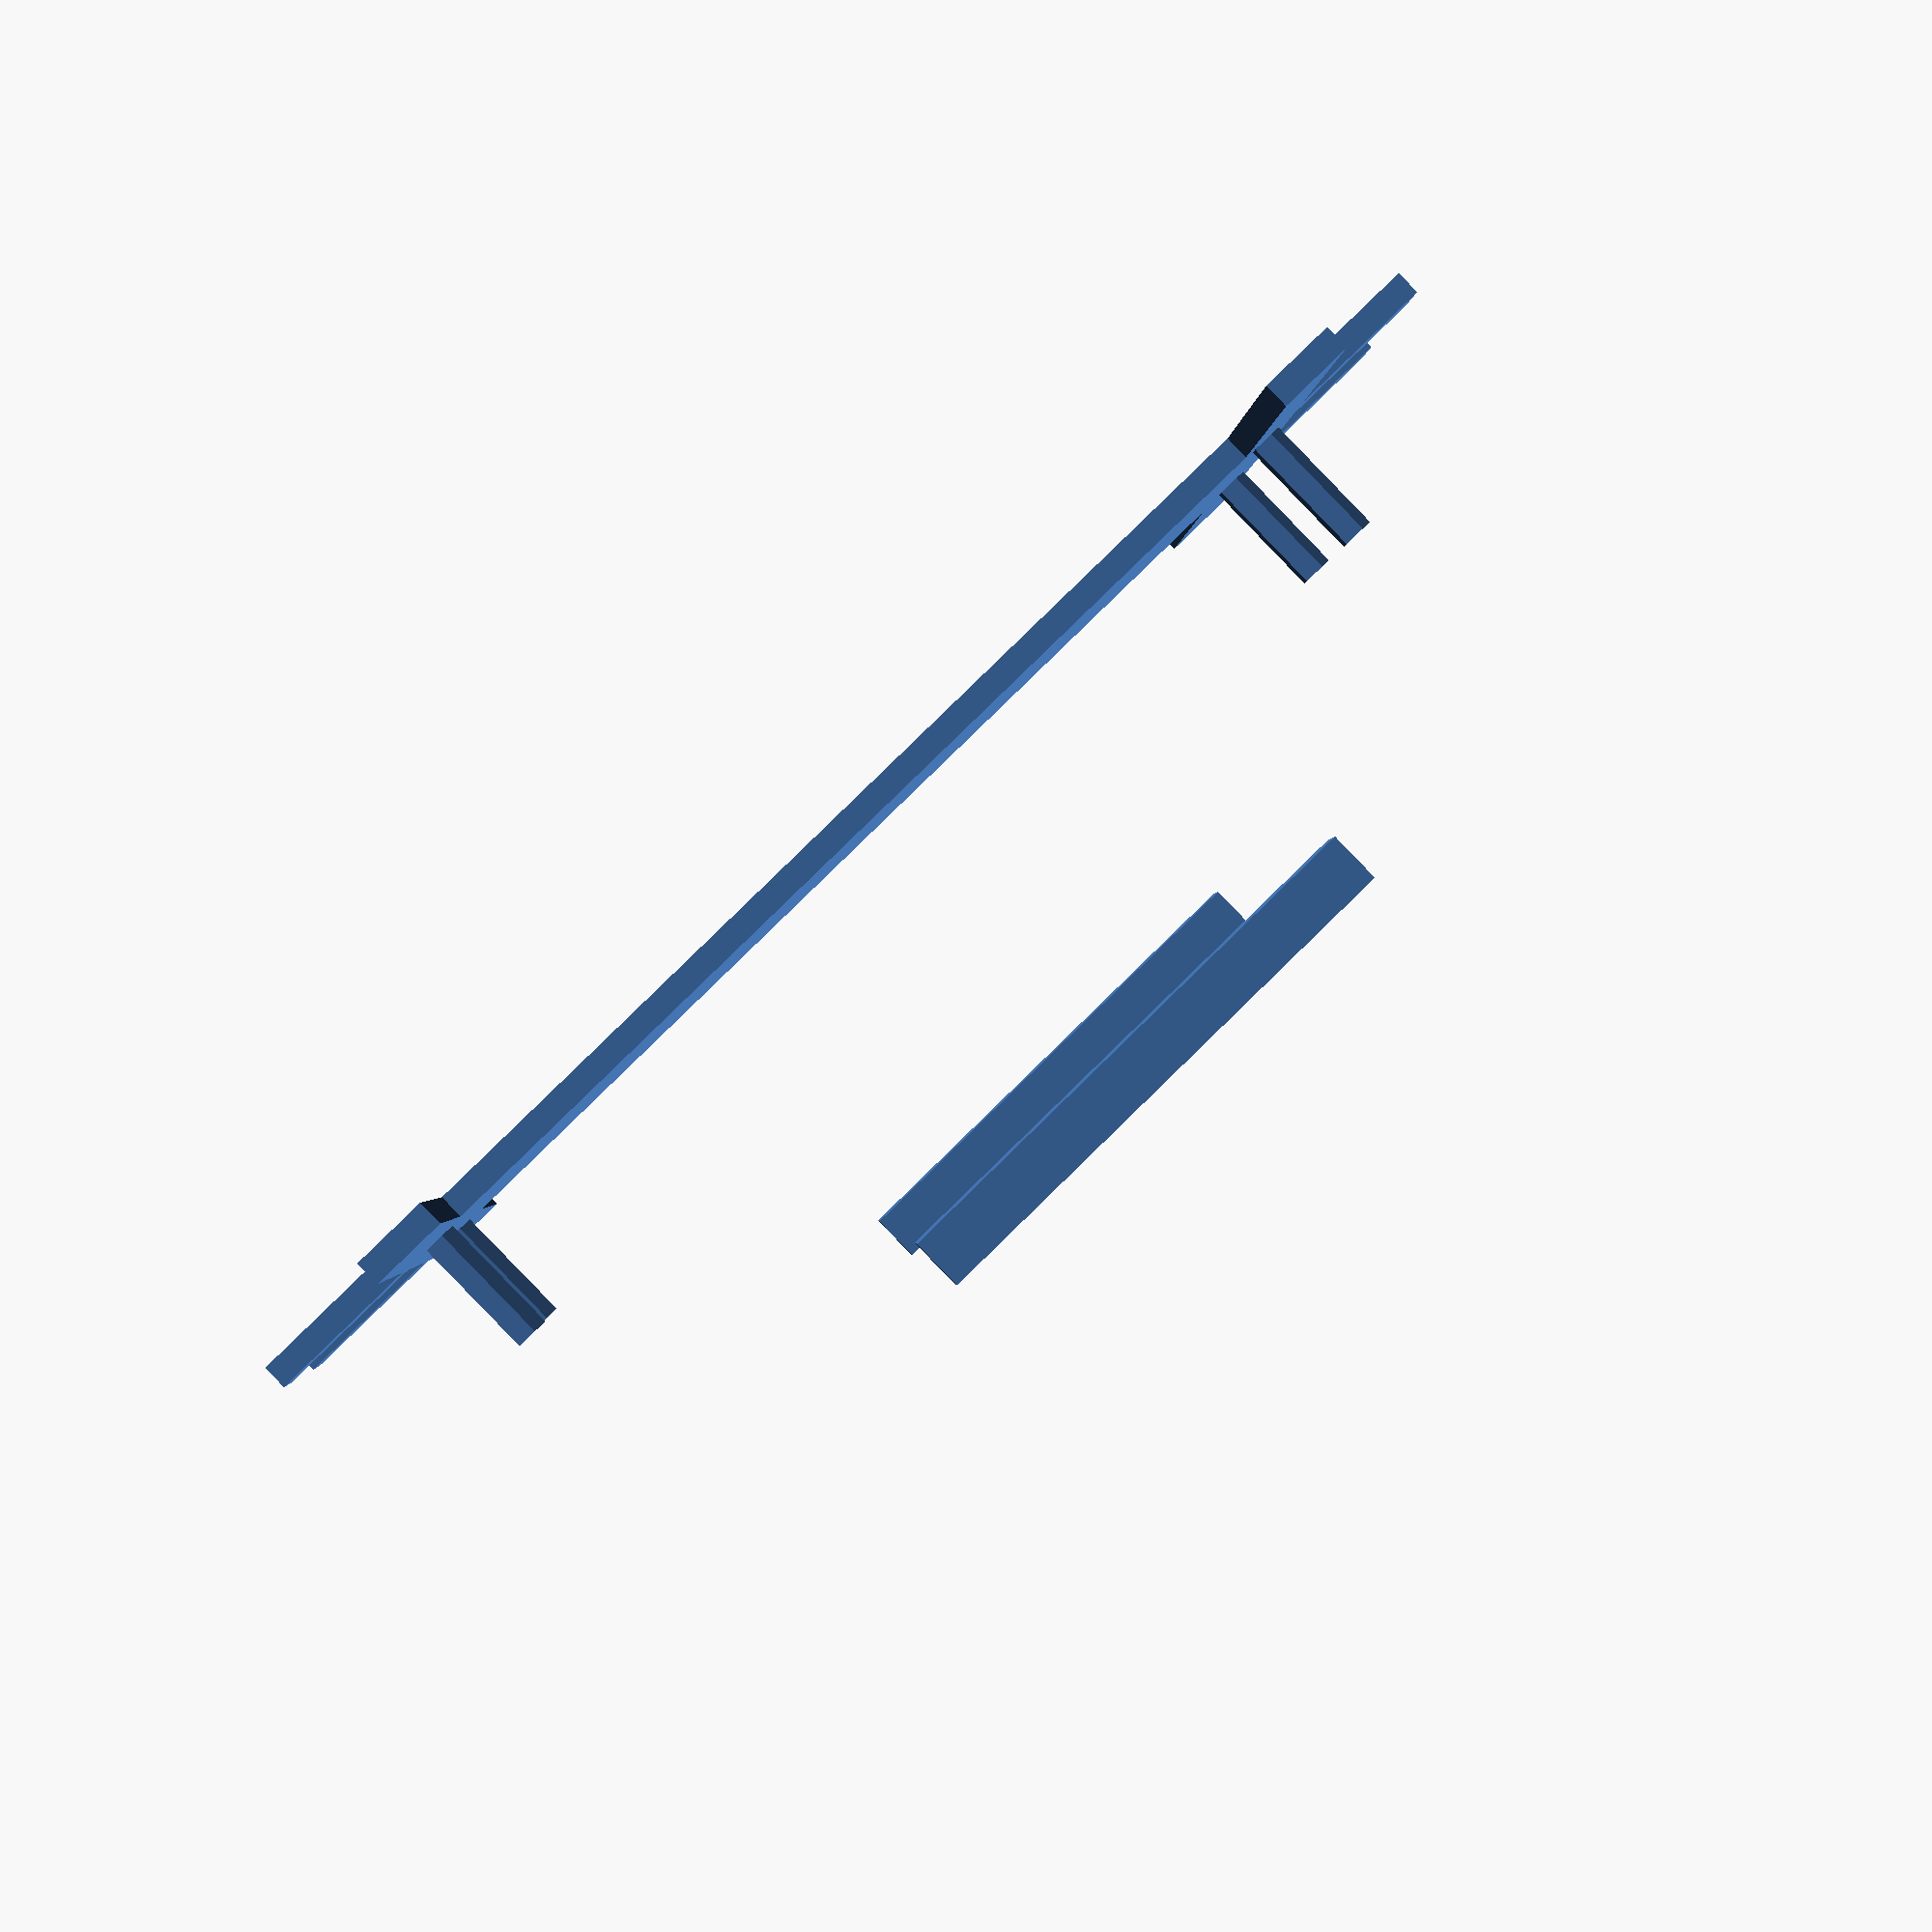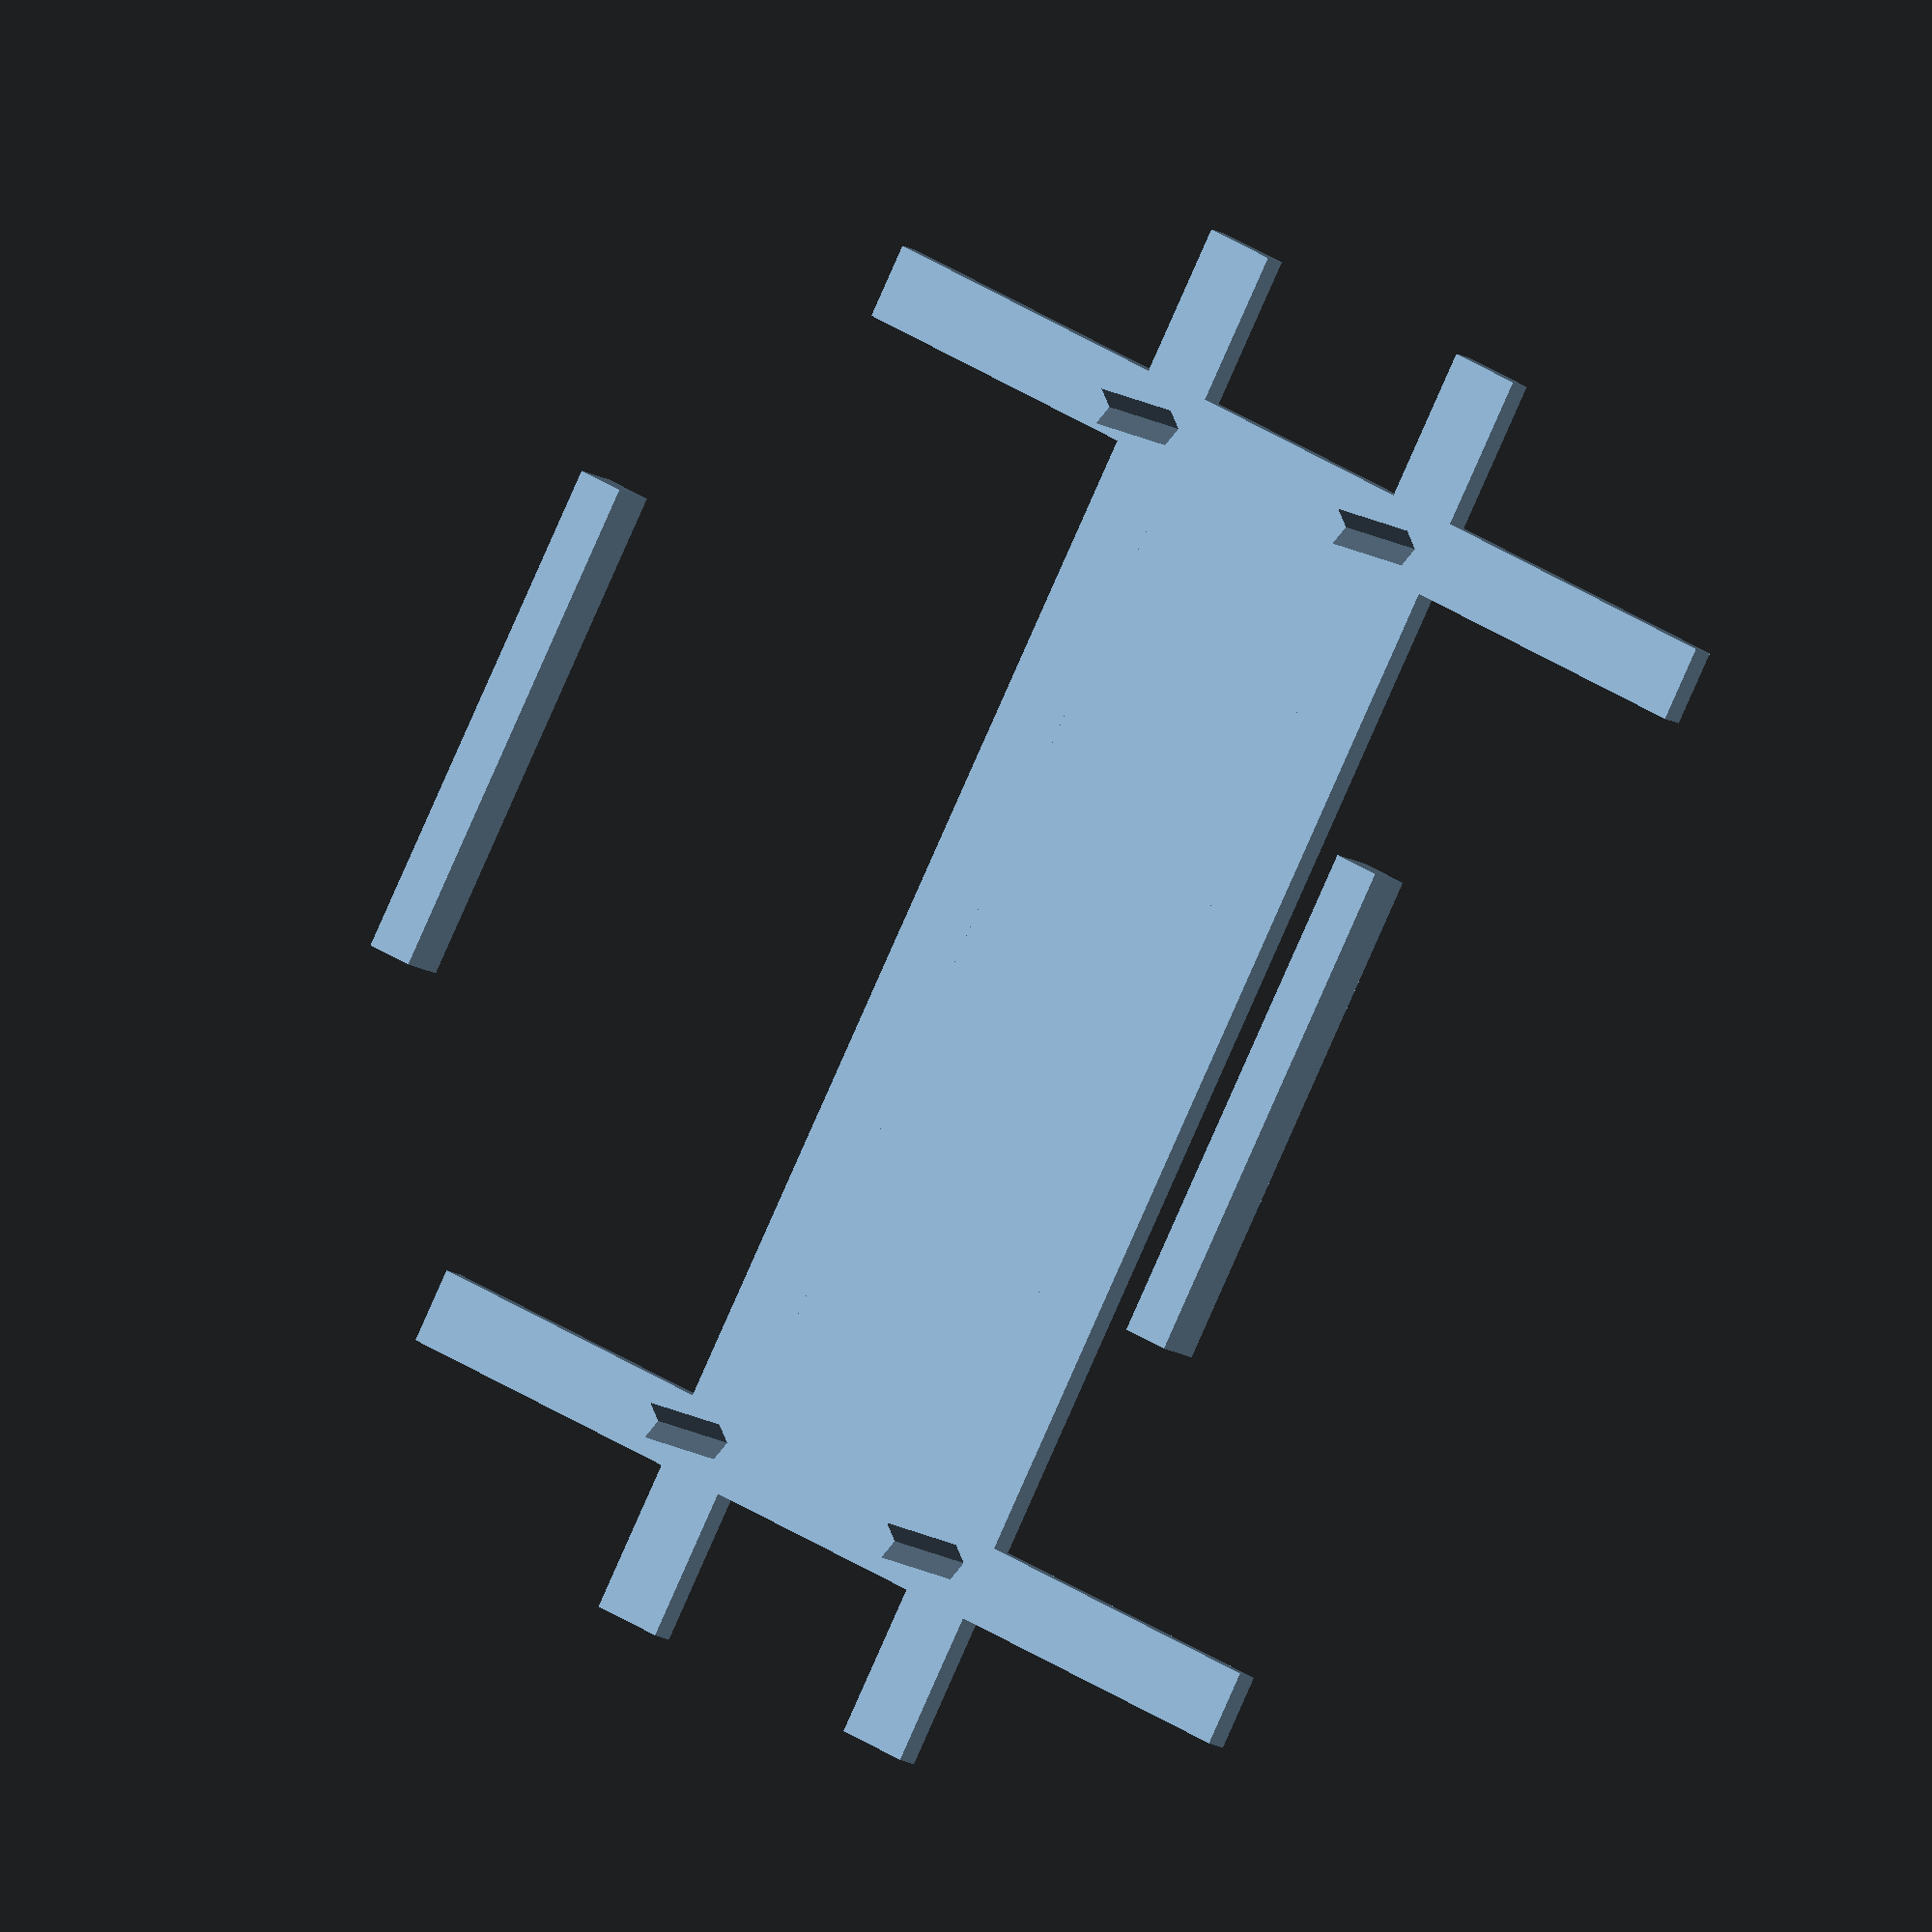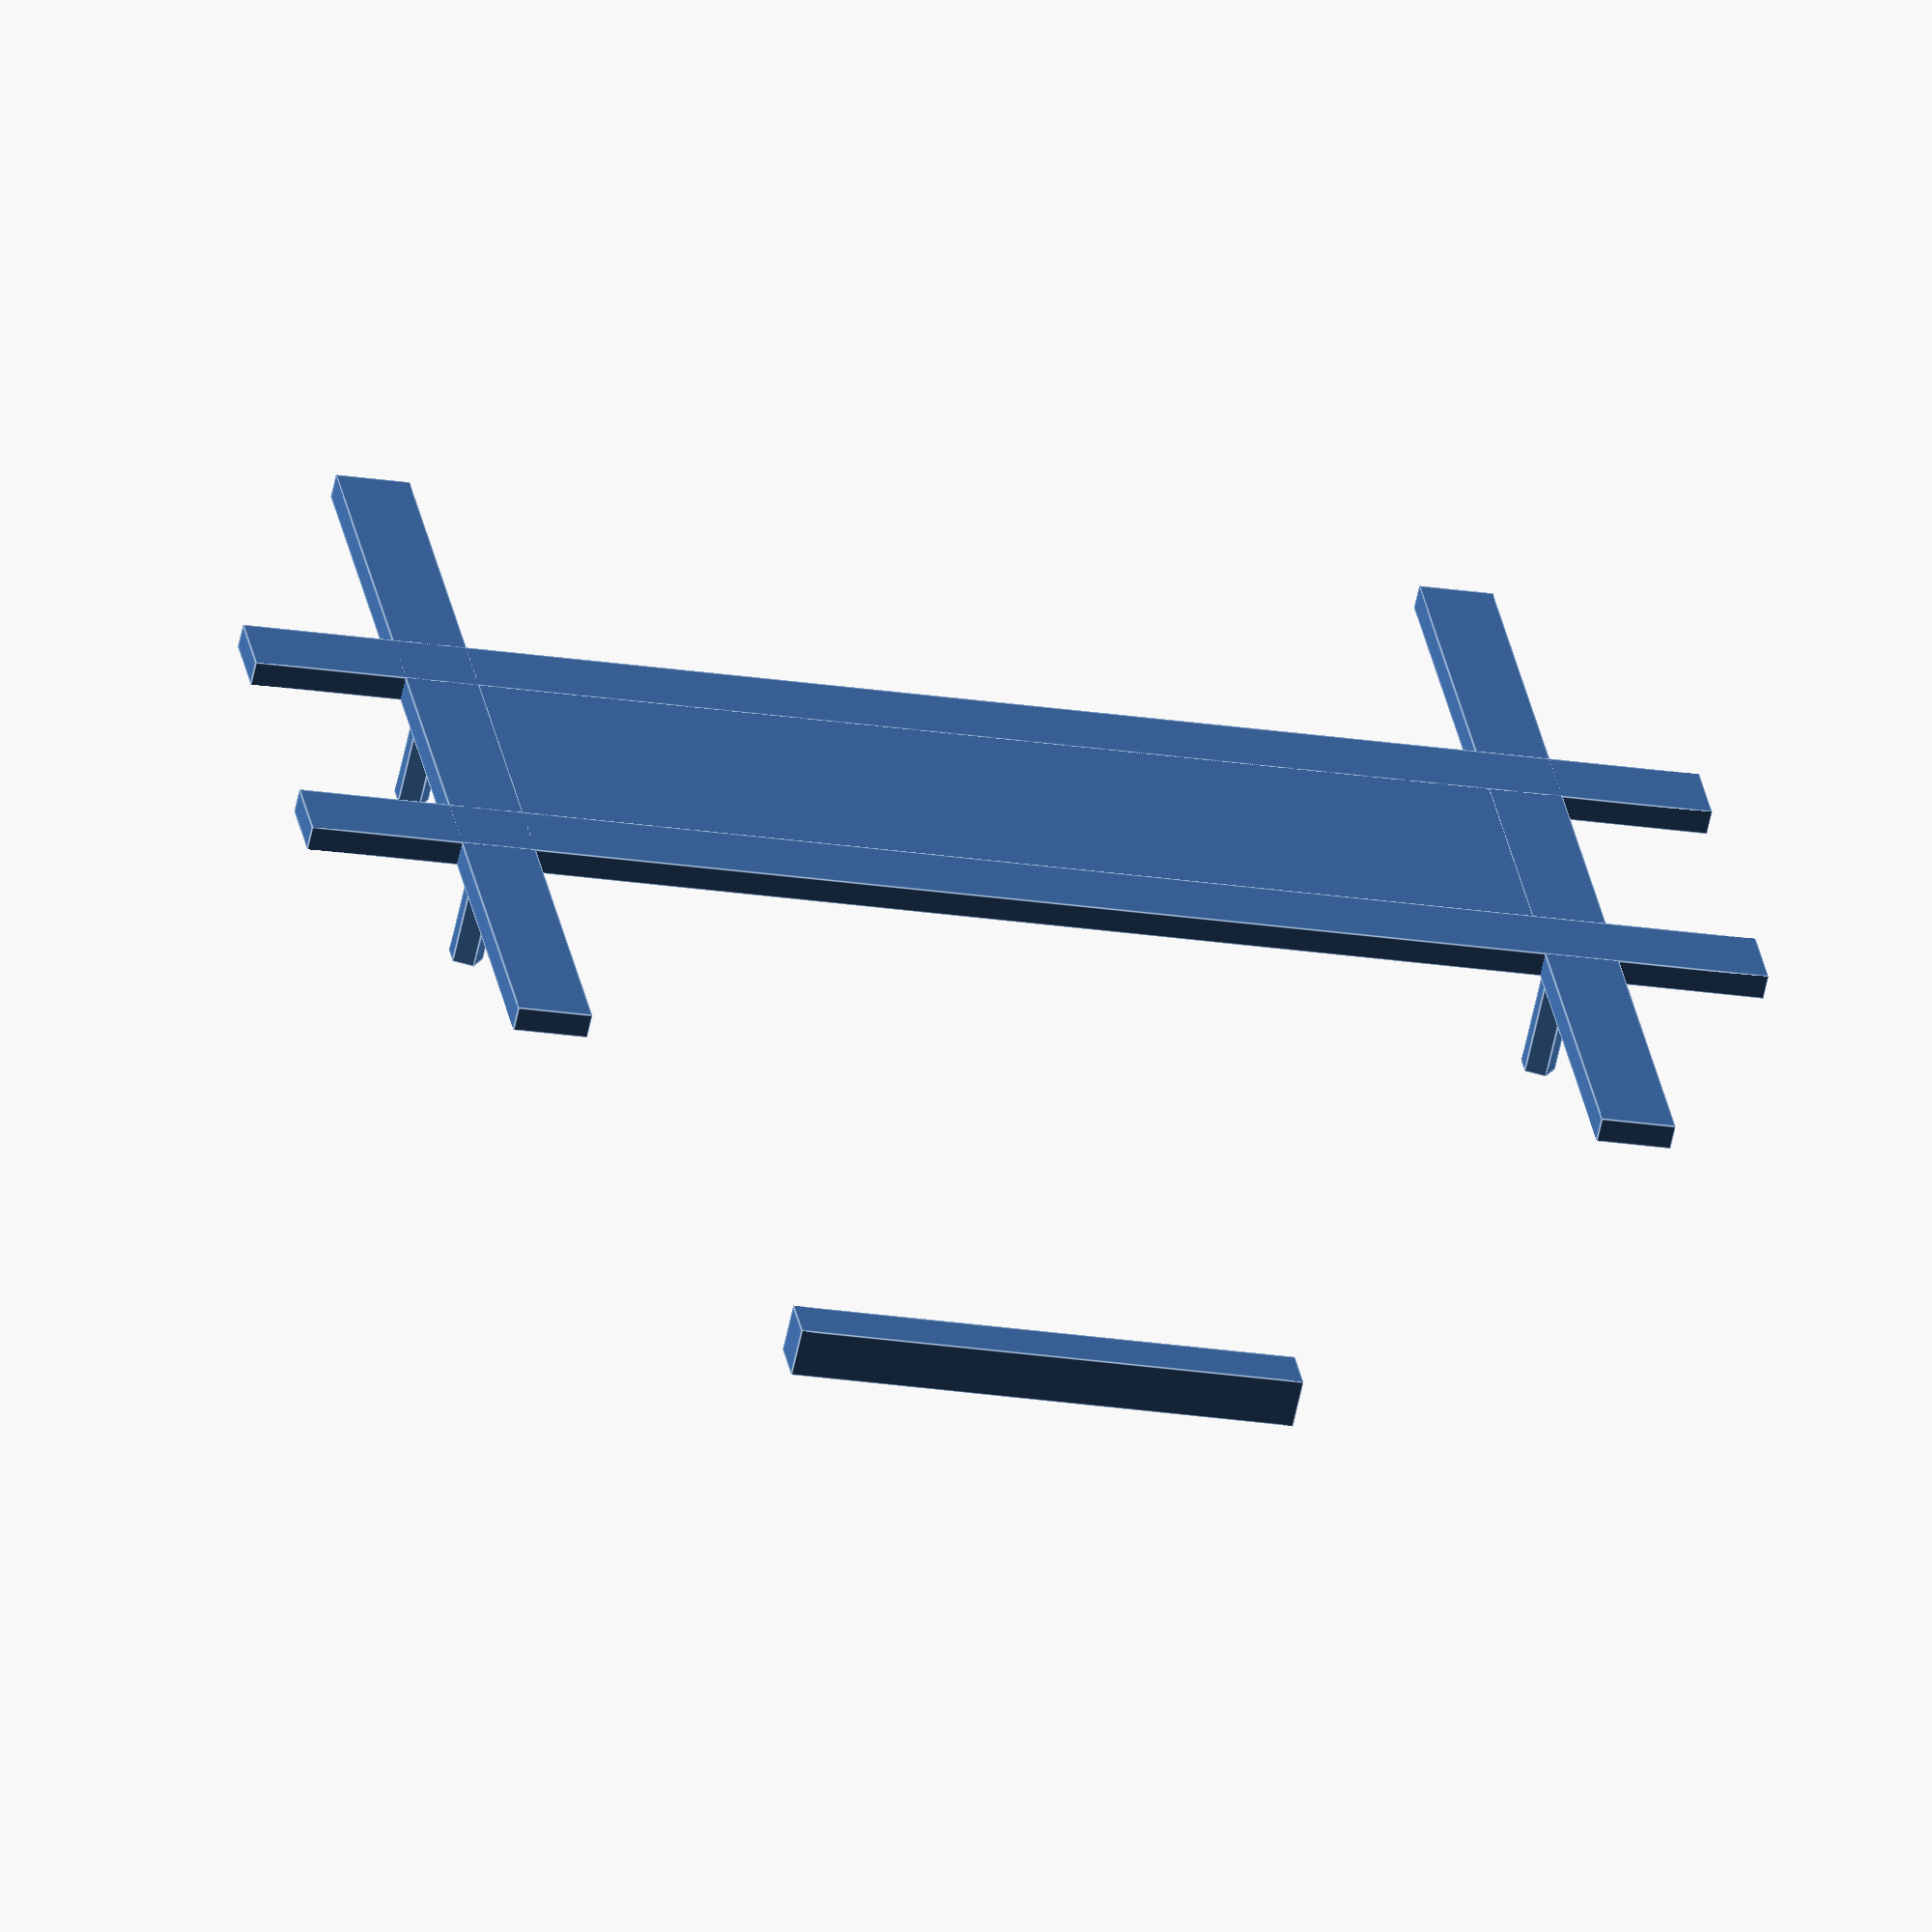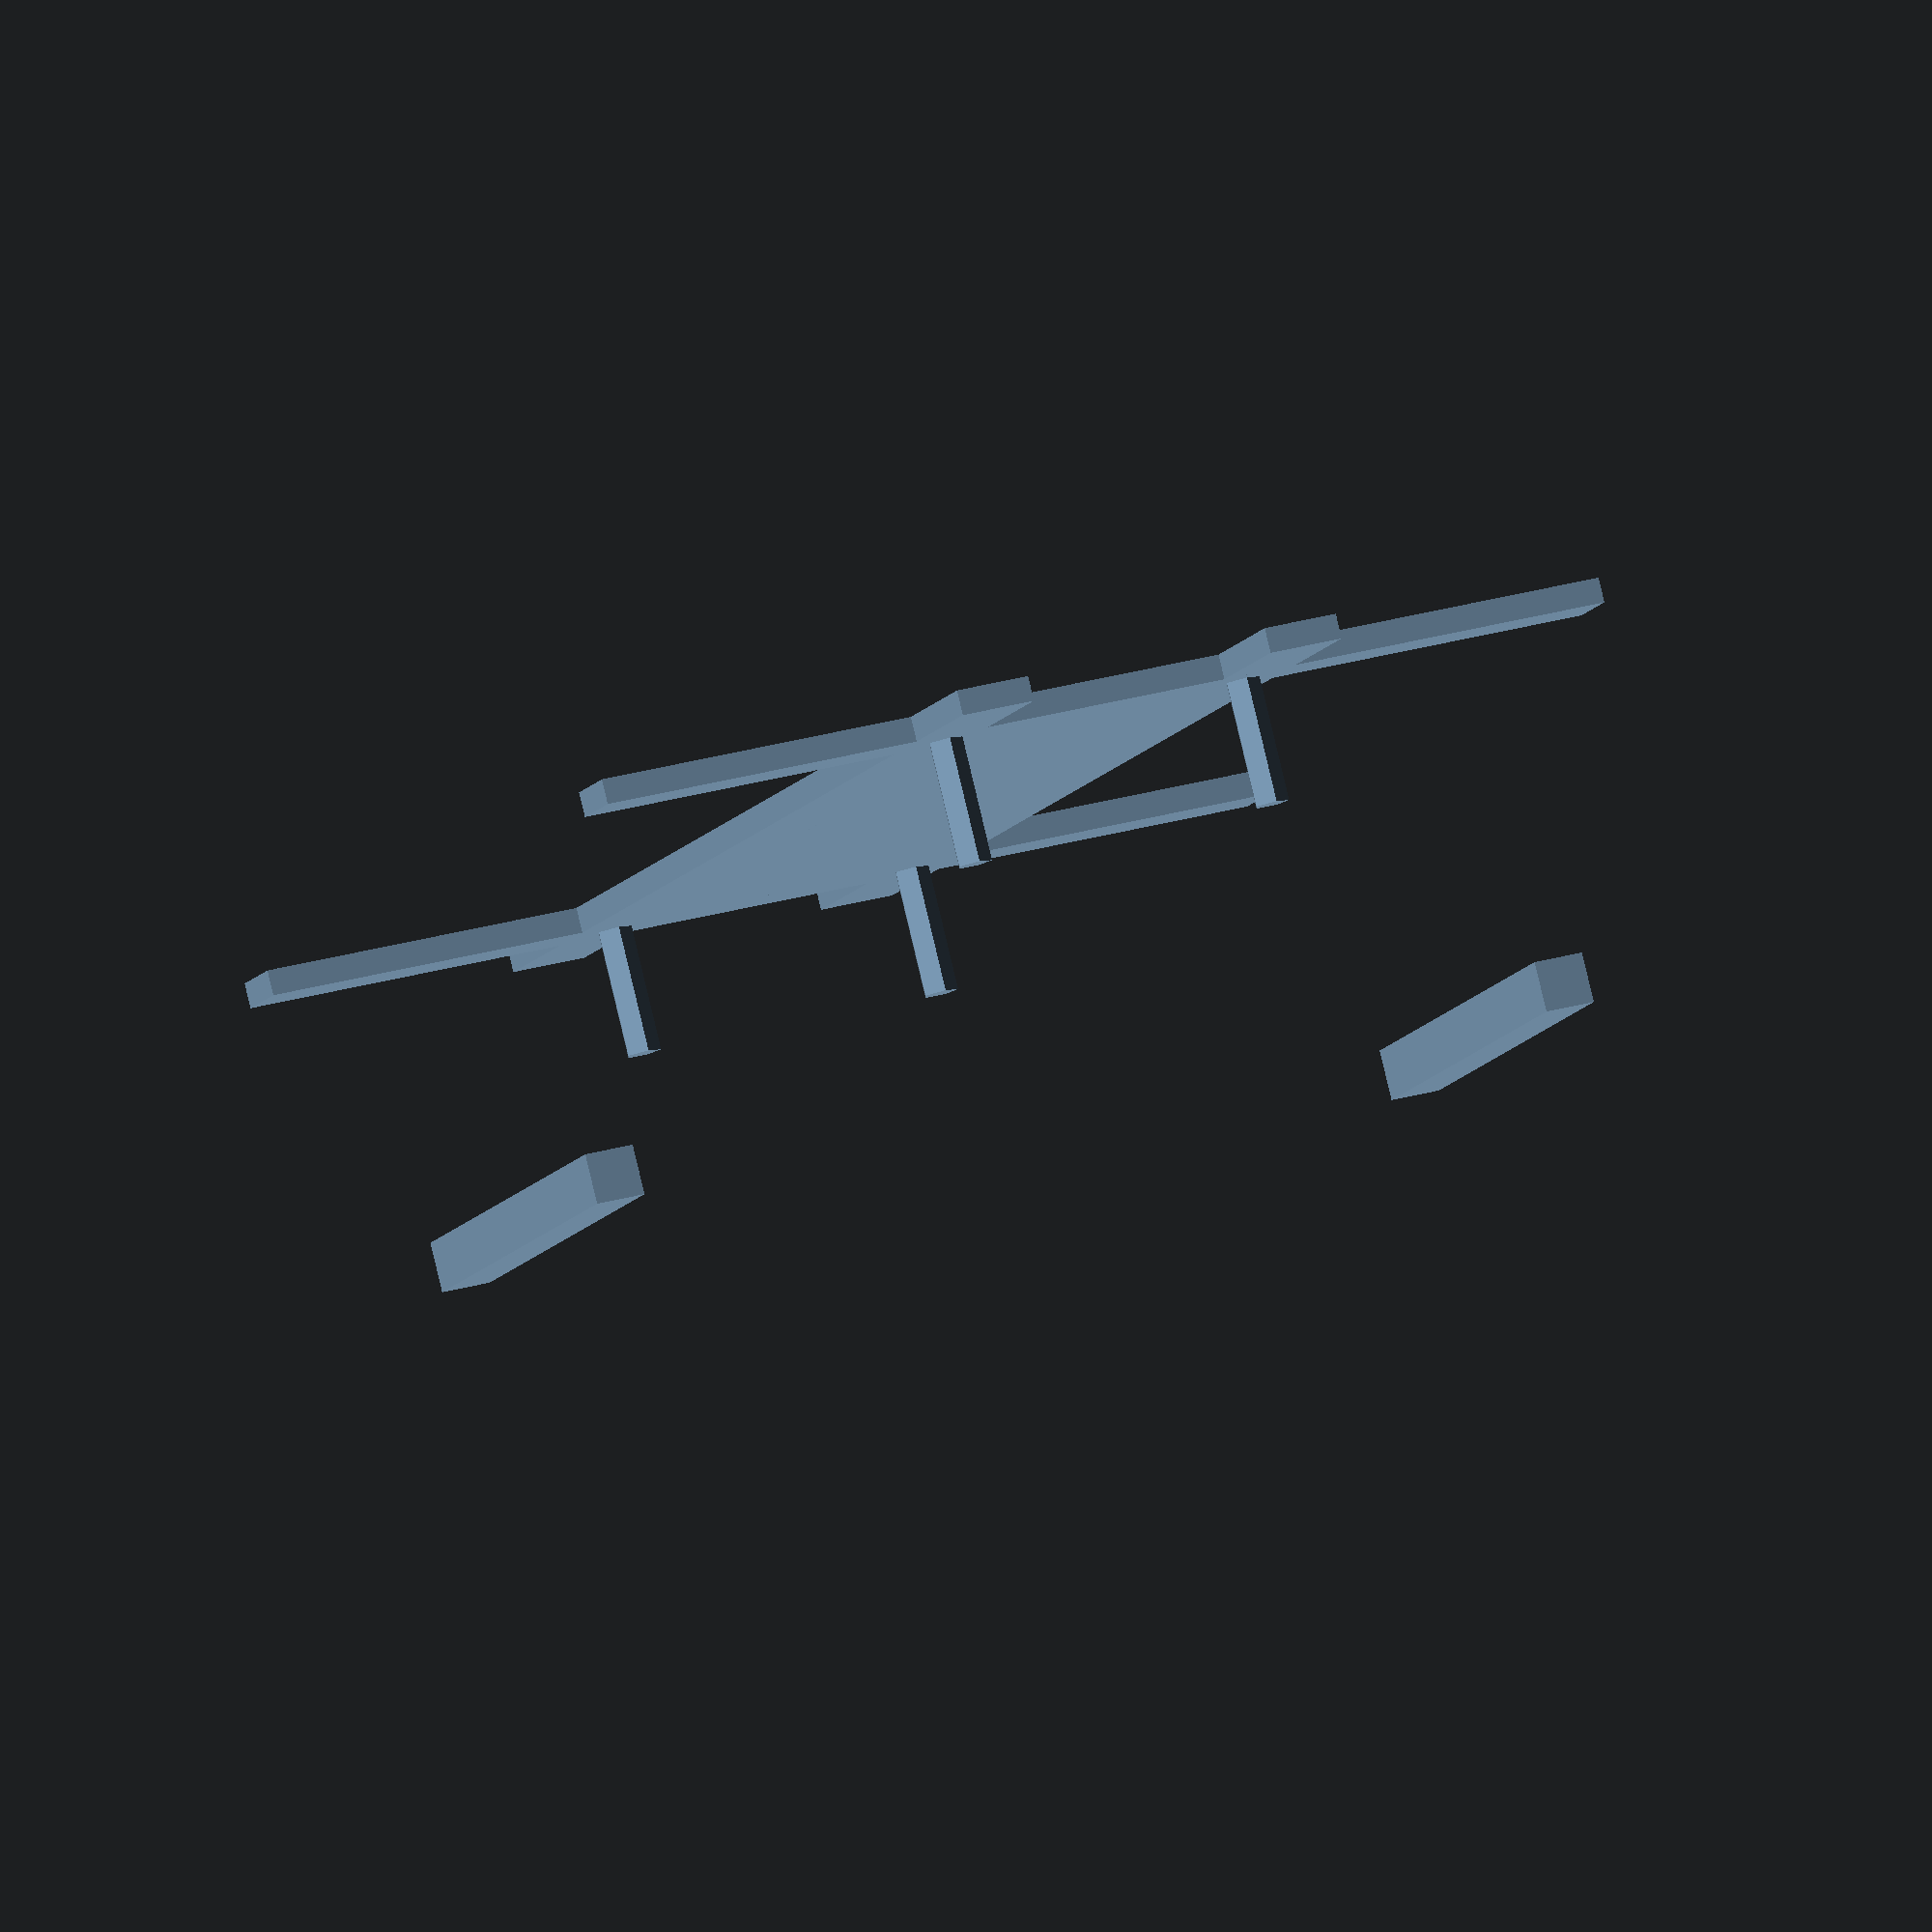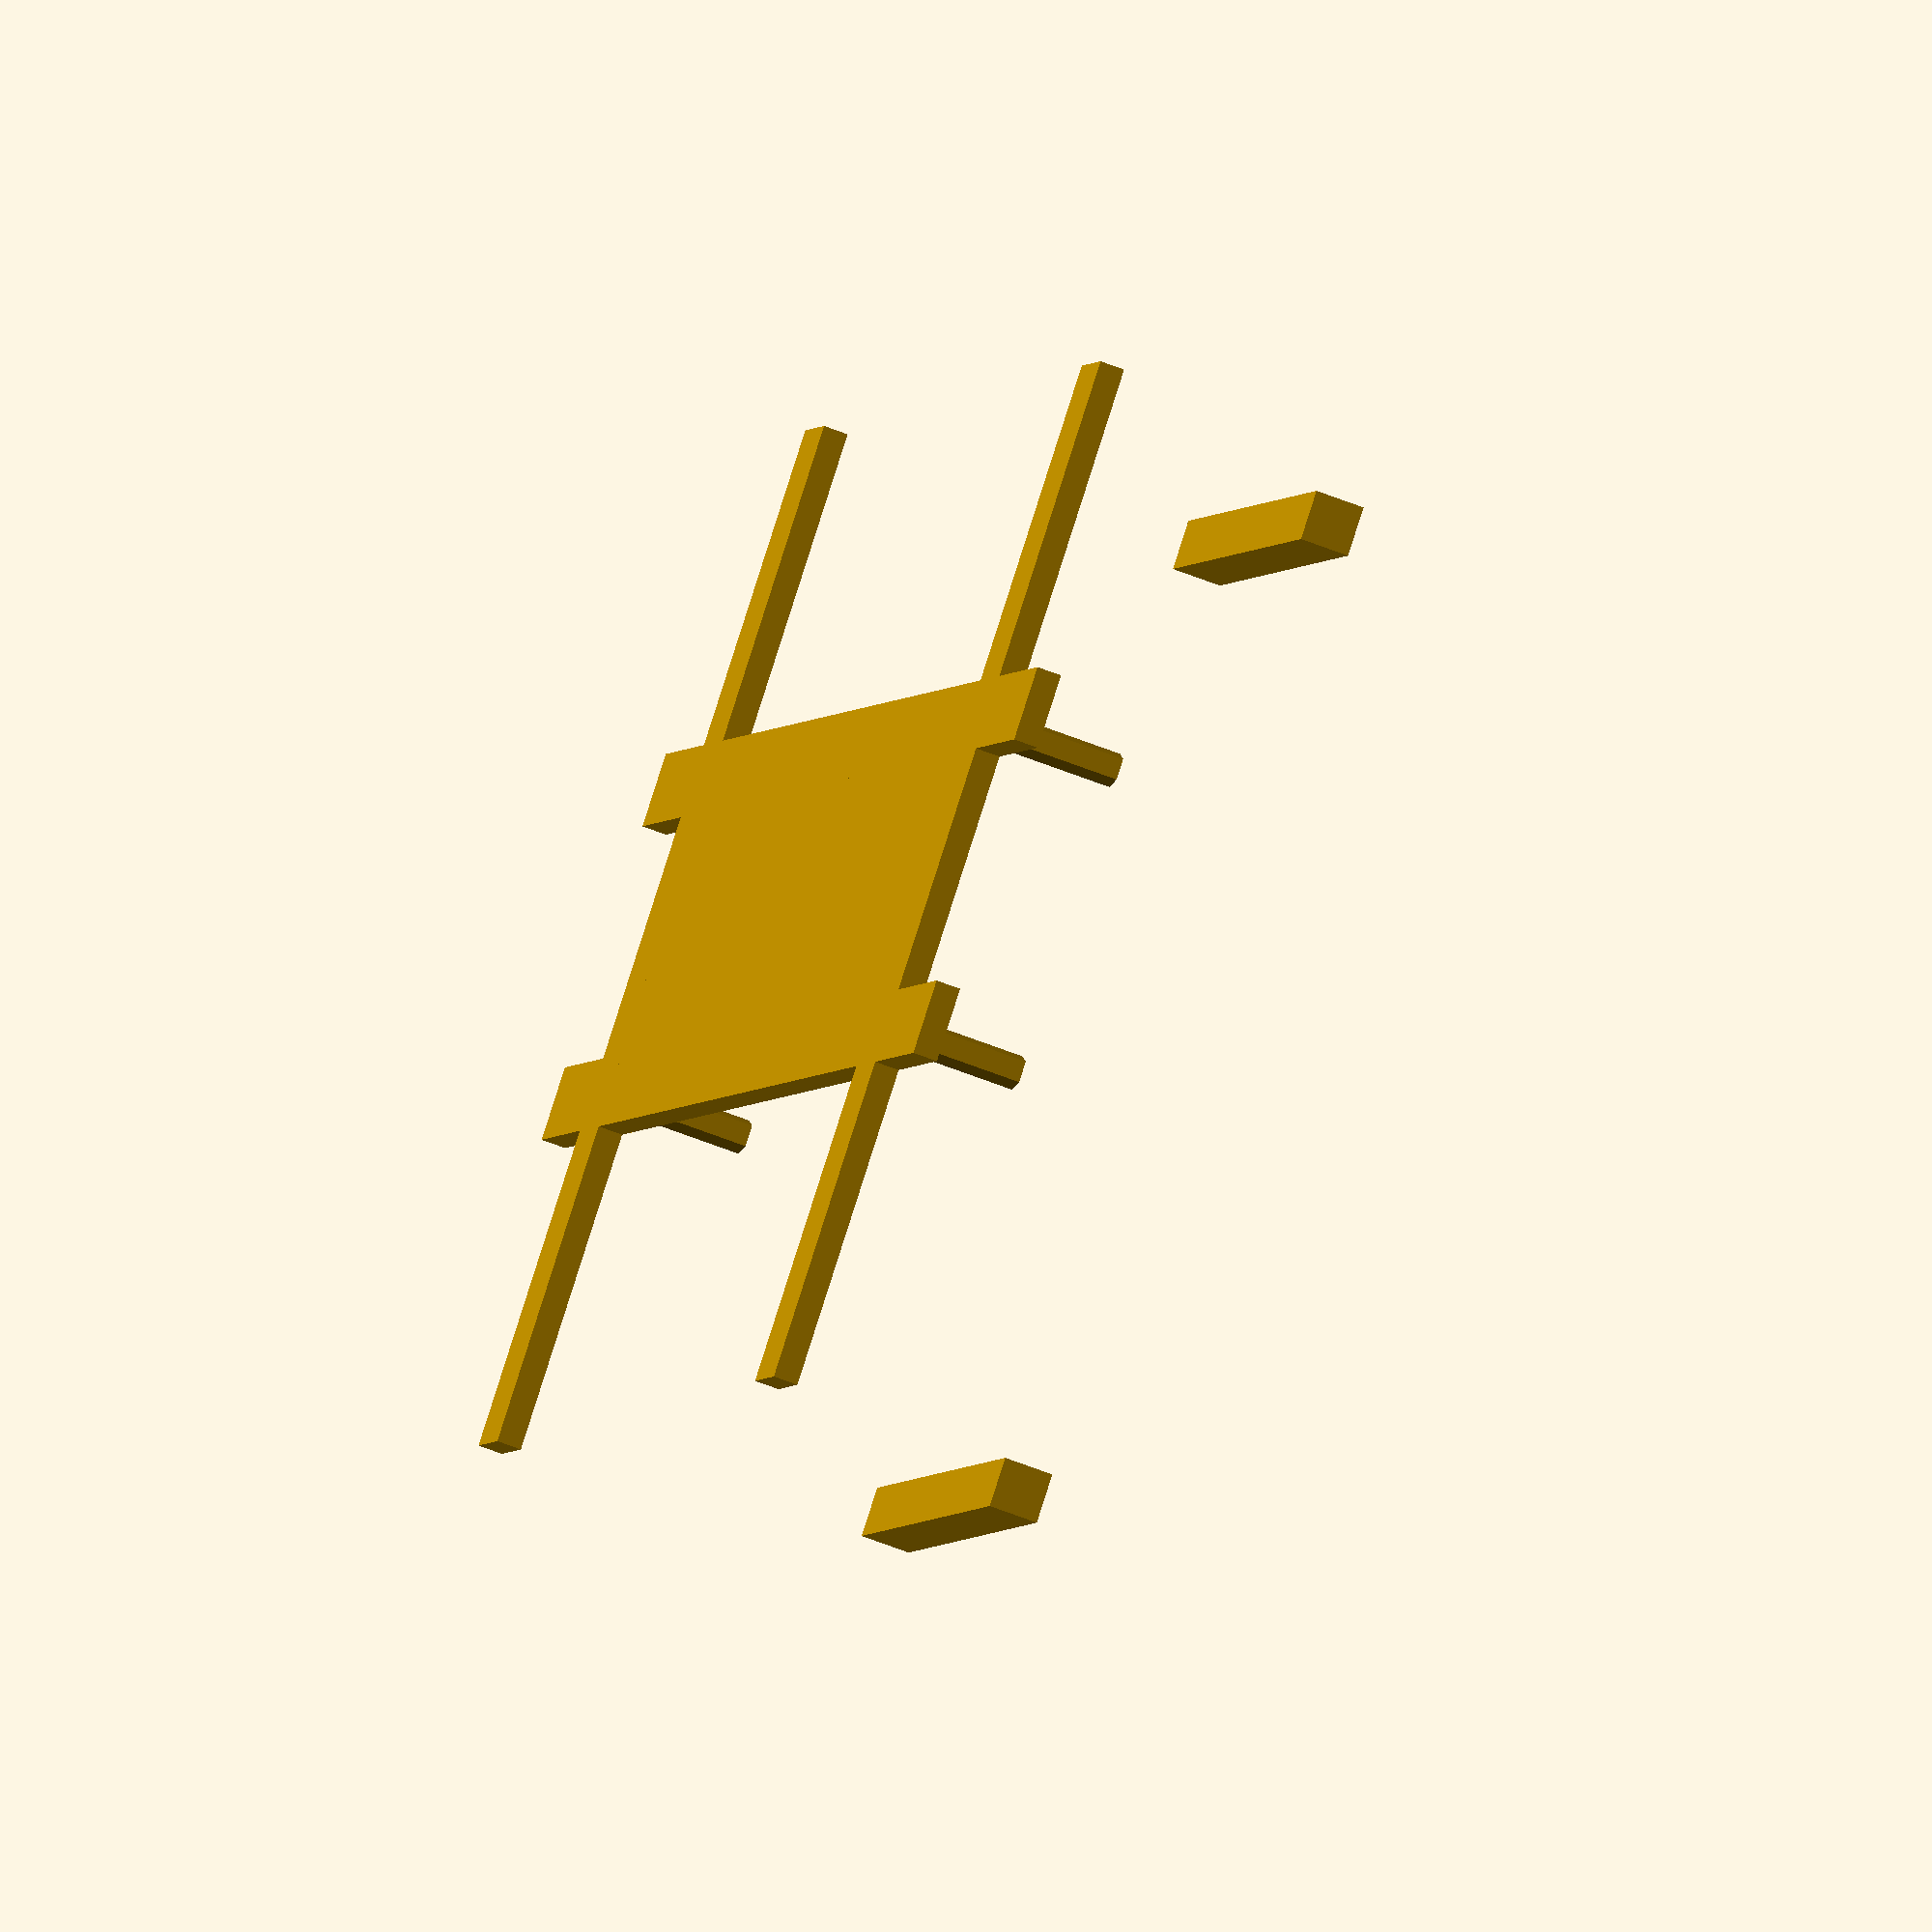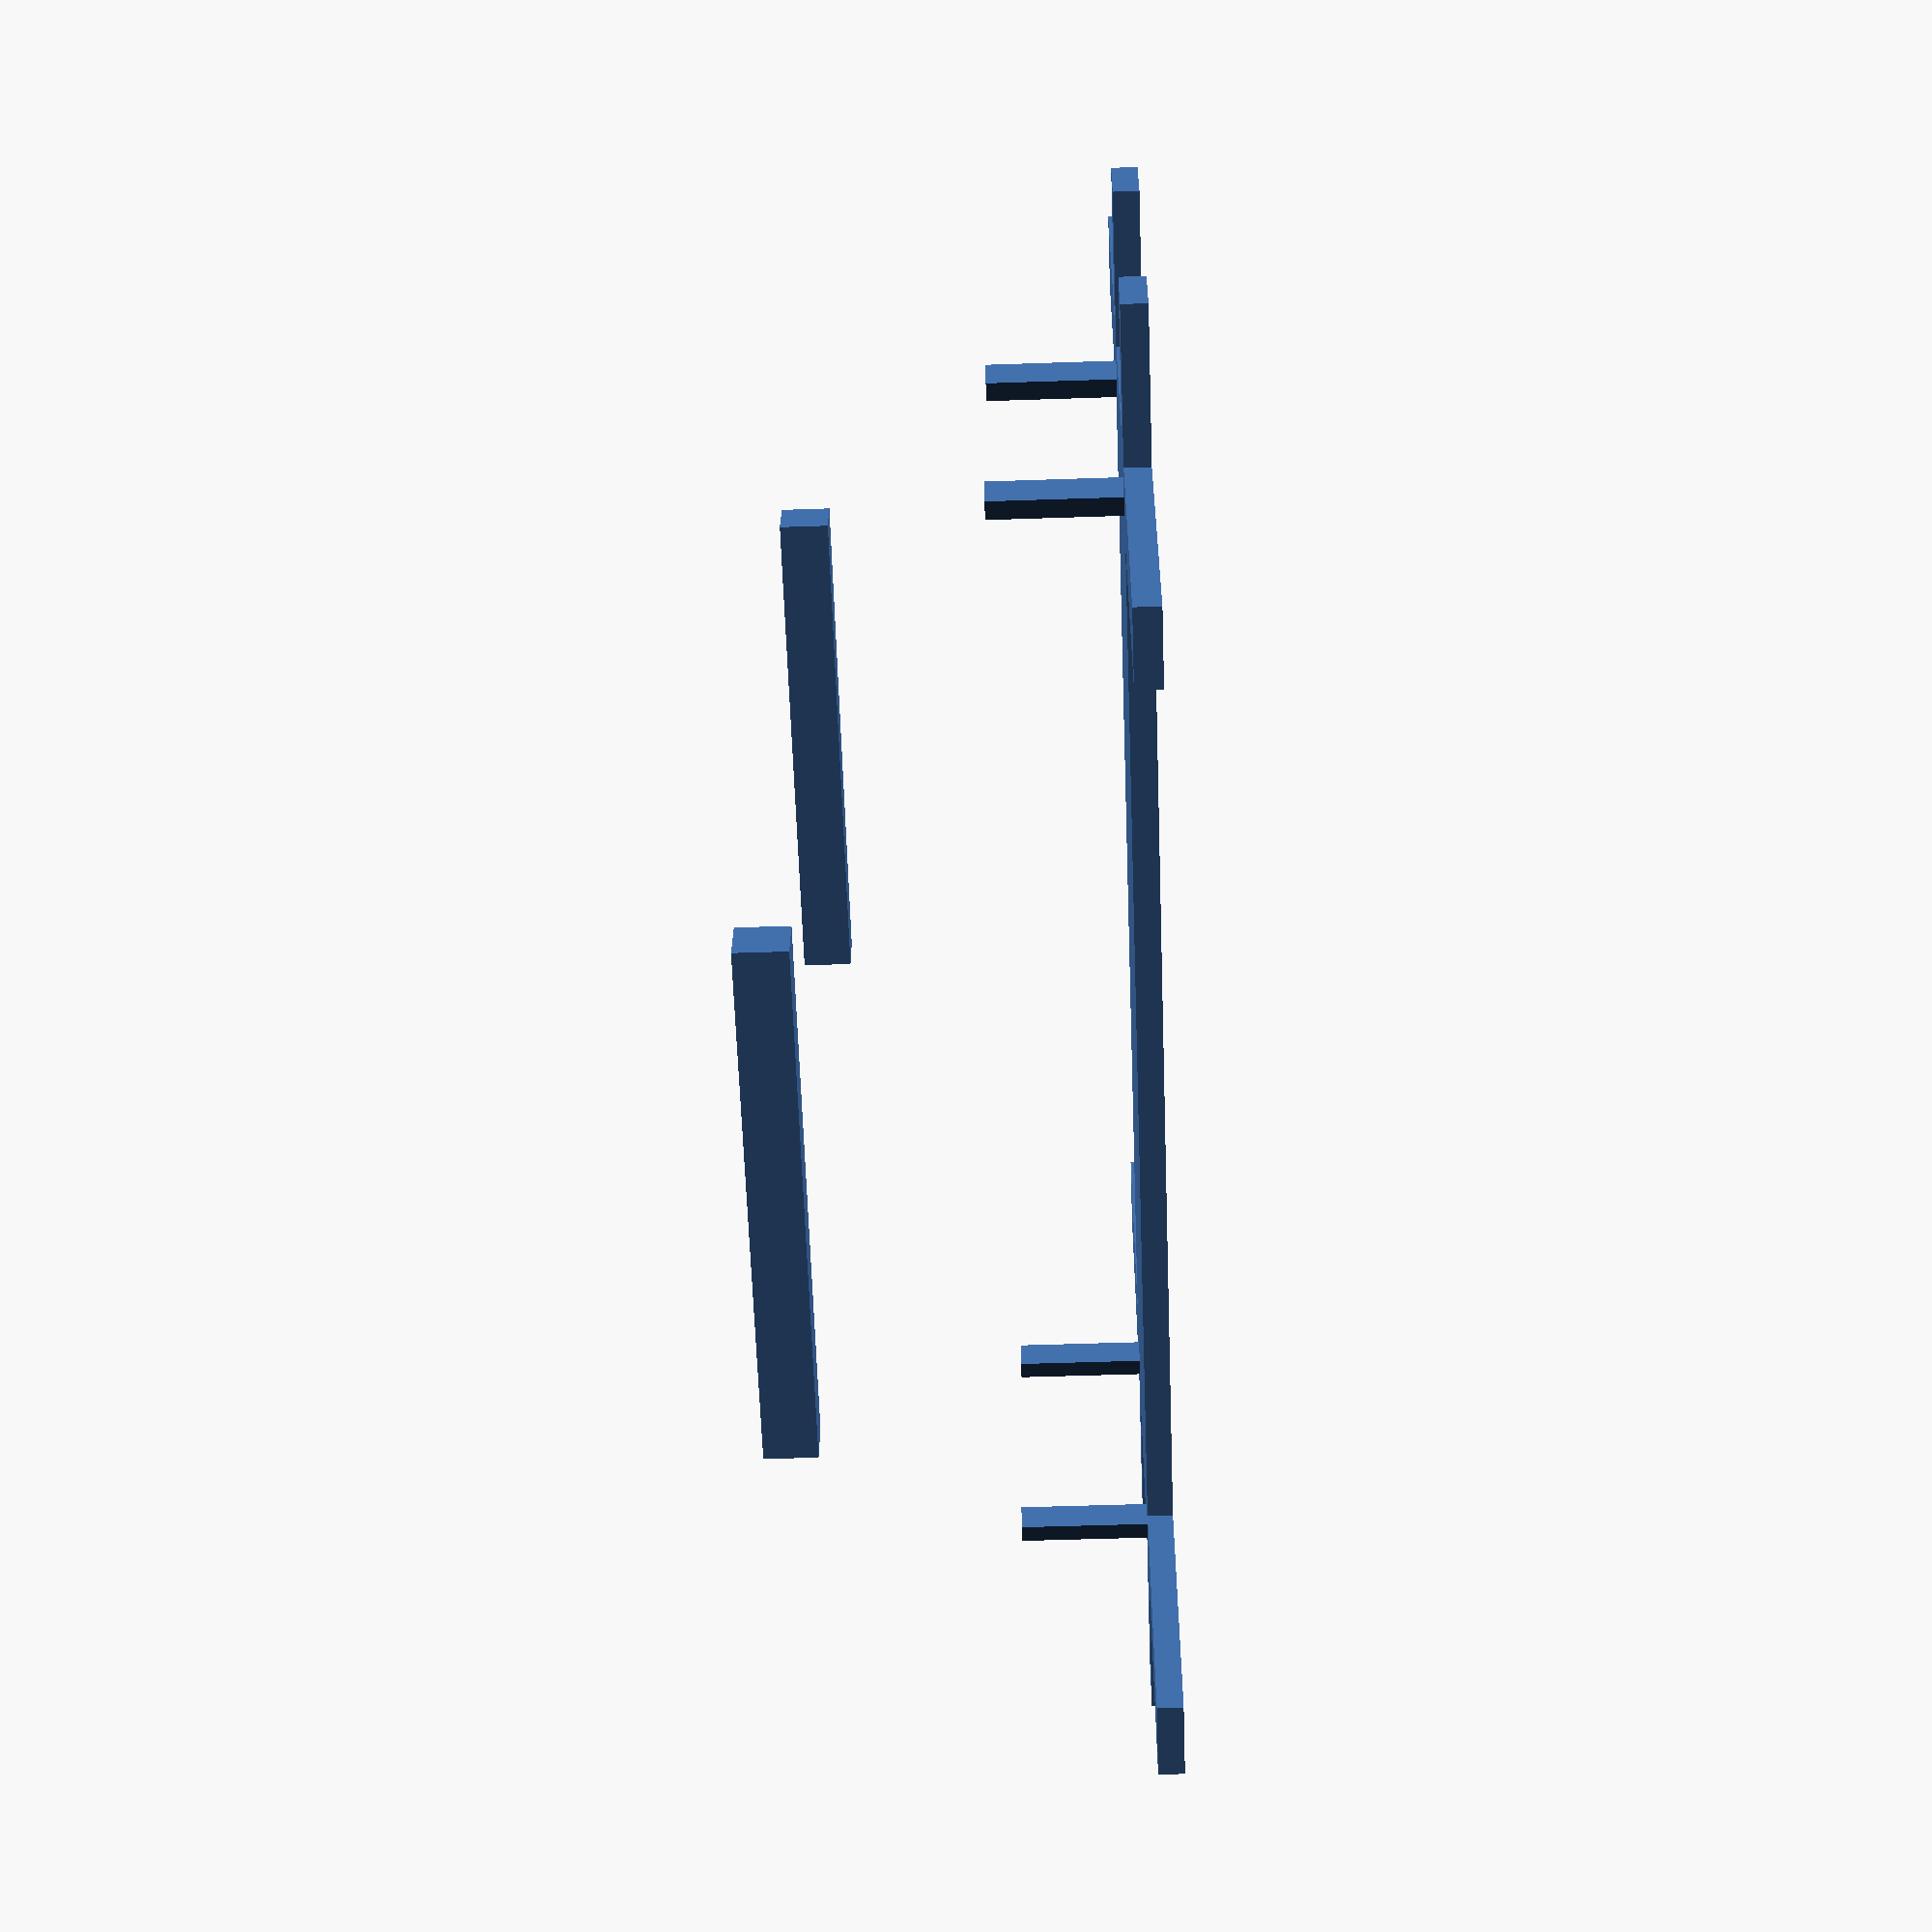
<openscad>
use <MCAD/boxes.scad>

$fa = $preview ? 12 : 1;
$fs = $preview ? 2 : 0.4;

//$fa = 1;
//$fs = 0.4;

height = 56;
border = 2;

cl_x_count = 3;
cl_y_count = 2;
cl_padding = 4;
cl_padding_ext = 3;
cl_diametro = 30.1;
button_h = 22;
radius = 5;
show_button = false;
show_esp32 = false;
esp32_support = true;
use_roundbox = true;

//usb
use_usb = true;
usb_w = 13.5;
usb_d = border;
usb_h = 5.5;
usb_padd = 6;

//support
support_w = 32;
support_h = 94;
support_d = 2;
support_button_padd = 2; //distancia entre botoes e o suporte
pin_diam = 2.9;
pin_padd = 2;
pin_h = 10;
support_aba = 6;

fix = 0.005;
cl_raio = cl_diametro / 2;
width = ((cl_x_count * (cl_diametro + cl_padding)) - cl_padding) + (2 * (cl_padding * cl_padding_ext));
depth = ((cl_y_count * (cl_diametro + cl_padding)) - cl_padding) + (2 * (cl_padding * cl_padding_ext));

module my_box() {
    translate([0, 0, height])
    rotate([0, 180, 0]) {
        union() {
            difference() {
                if (use_roundbox) {
                    my_cube(width, depth, height, radius);
                } else {
                    cube([width, depth, height]);
                }
                translate([border, border, 0 - fix]) {
                    if (use_roundbox) {
                        my_cube(width - (border * 2), depth - (border * 2), height - border, radius);
                    } else {
                        cube([width - (border * 2), depth - (border * 2), height - border]);
                    }
                    
                }
                
                //button places
                cl_x_start = cl_raio;
                cl_y_start = cl_raio;
                for (x=[0:1:cl_x_count - 1]) {
                    for (y=[0:1:cl_y_count - 1]) {
                        translate([
                            cl_x_start + (((cl_x_start * 2) + cl_padding) * x) + (cl_padding * cl_padding_ext),
                            cl_y_start + (((cl_y_start * 2) + cl_padding) * y) + (cl_padding * cl_padding_ext),
                            height - border - (fix * 2)
                        ]) {
                            cylinder(h=border + (fix * 4), r=cl_raio);
                        }
                    }
                }
                
                if (use_usb) {
                    translate([(usb_w / 2) + border + (((width - (border * 2)) / 2) - (usb_w / 2)), (usb_d / 2), (usb_h / 2) + usb_padd])
                    rotate([90, 0, 0])
                    roundedBox(size=[usb_w, usb_h, usb_d + (fix * 2)], radius=2.6, sidesonly=true);
                }
            }
            
            //abas
            aba_w = width / 3;
            aba_h = 4;
            aba_d = 4;
            width_int = width - (border * 2);
            translate([(width_int - aba_w) / 2, border - fix, 0])
            cube([aba_w, aba_d, aba_h]);
            
            translate([(width_int - aba_w) / 2, depth - border - aba_d + fix, 0])
            cube([aba_w, aba_d, aba_h]);
        }
        
        if (show_button) {
            cl_x_start = cl_raio;
            cl_y_start = cl_raio;
            for (x=[0:1:cl_x_count - 1]) {
                for (y=[0:1:cl_y_count - 1]) {
                    translate([
                        cl_x_start + (((cl_x_start * 2) + cl_padding) * x) + (cl_padding * cl_padding_ext),
                        cl_y_start + (((cl_y_start * 2) + cl_padding) * y) + (cl_padding * cl_padding_ext),
                        (height - border - (fix * 2)) - button_h
                    ]) {
                        cylinder(h=button_h, r=cl_raio);
                    }
                }
            }
        }
        
    }
}

module my_cube(width, depth, height, radius) {
    translate([0, 0, -height]) {
        difference() {
            translate([width / 2, depth / 2, (height * 2) / 2]) {
                roundedBox(size=[width, depth, height * 2], radius=radius, sidesonly=false);
            }
            translate([-fix, -fix, -fix]) {
                cube([width + (fix * 2), depth + (fix * 2), height + fix]);
            }
        }
    }
}
module esp32_18650() {
    esp32_w = 91;
    esp32_d = 29;
    esp32_h = 24;
    suppurt_padd = 3.5;
    echo(esp32_h + border + button_h + support_button_padd + support_d + suppurt_padd);
    translate([-border -(((width - (border * 2)) - esp32_w) / 2), border+ (((depth - (border * 2)) - esp32_d) / 2), esp32_h + border + button_h + support_button_padd + support_d + suppurt_padd])
    rotate([0, 180, 0]) {
        cube([esp32_w, esp32_d, esp32_h]);
    }
}

module esp32_support() {
    union() {
        translate([-border -(((width - (border * 2)) - support_h) / 2), border + (((depth - (border * 2)) - support_w) / 2), support_d + border + button_h + support_button_padd])
        rotate([270, 0, 90]) {
            union() {
                cube([support_w, support_d, support_h]);

                translate([(pin_diam / 2) + pin_padd, fix, (pin_diam / 2) + pin_padd])
                rotate([90, 90, 0])
                cylinder(h=pin_h, r = pin_diam / 2);

                translate([support_w - ((pin_diam / 2) + pin_padd), fix, (pin_diam / 2) + pin_padd])
                rotate([90, 90, 0])
                cylinder(h=pin_h, r = pin_diam / 2);

                translate([(pin_diam / 2) + pin_padd, fix, support_h - (pin_diam / 2) - pin_padd])
                rotate([90, 90, 0])
                cylinder(h=pin_h, r = pin_diam / 2);

                translate([support_w - ((pin_diam / 2) + pin_padd), fix, support_h - (pin_diam / 2) - pin_padd])
                rotate([90, 90, 0])
                cylinder(h=pin_h, r = pin_diam / 2);
            }
        }
        
        //abas
        translate([-border -(((width - (border * 2)) - support_h) / 2), border - fix, support_d + border + button_h + support_button_padd])
        rotate([270, 0, 90]) {
            cube([depth - (border * 2) + (2 * fix), support_d, support_aba]);
        }
        
        translate([(-border -(((width - (border * 2)) - support_h) / 2)) - support_h + support_aba, border - fix, support_d + border + button_h + support_button_padd])
        rotate([270, 0, 90]) {
            cube([depth - (border * 2) + (2 * fix), support_d, support_aba]);
        }
        
        translate([-border + fix, border + (((depth - (border * 2)) - support_w) / 2), support_d + border + button_h + support_button_padd])
        rotate([270, 0, 90]) {
            cube([support_aba, support_d, width - (border * 2) + (2 * fix)]);
        }
        
        translate([-border + fix, (border + (((depth - (border * 2)) - support_w) / 2)) + support_w - support_aba, support_d + border + button_h + support_button_padd])
        rotate([270, 0, 90]) {
            cube([support_aba, support_d, width - (border * 2) + (2 * fix)]);
        }
    }
}

union() {
    my_box();
    if (show_esp32) esp32_18650();
    if (esp32_support) esp32_support();
}

</openscad>
<views>
elev=269.1 azim=4.0 roll=315.9 proj=p view=wireframe
elev=191.8 azim=118.8 roll=147.3 proj=o view=wireframe
elev=61.9 azim=190.0 roll=168.0 proj=o view=edges
elev=276.0 azim=287.8 roll=346.6 proj=o view=solid
elev=236.7 azim=129.0 roll=293.0 proj=o view=wireframe
elev=52.0 azim=348.4 roll=92.1 proj=p view=wireframe
</views>
